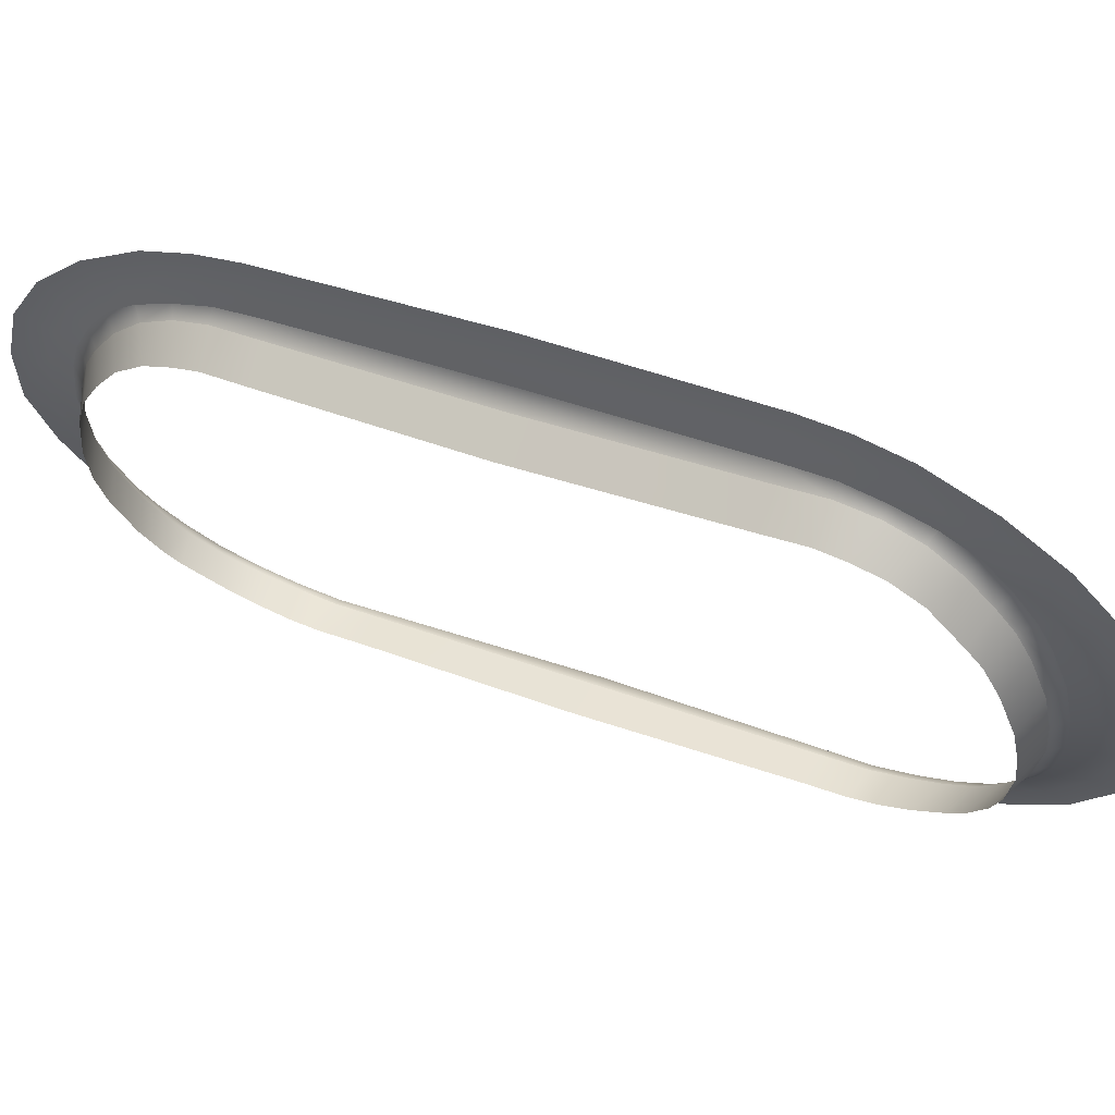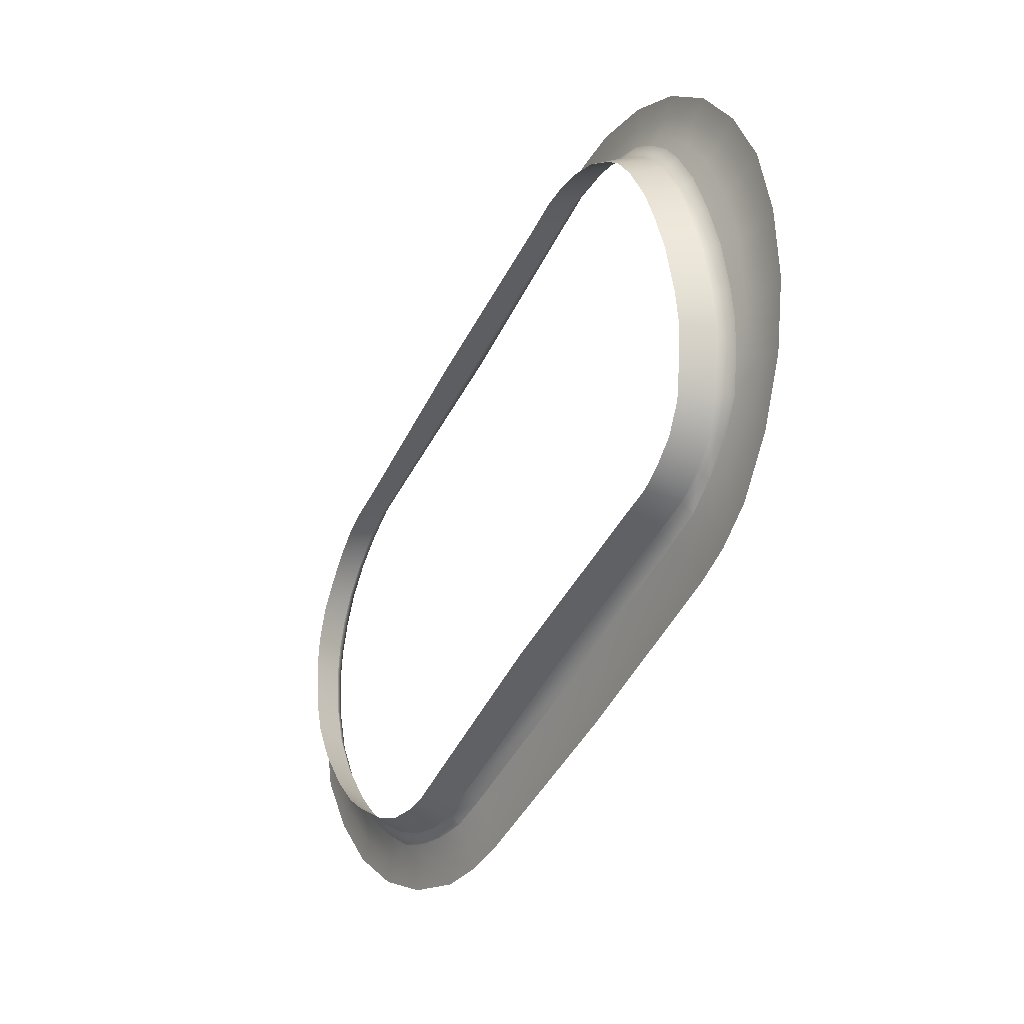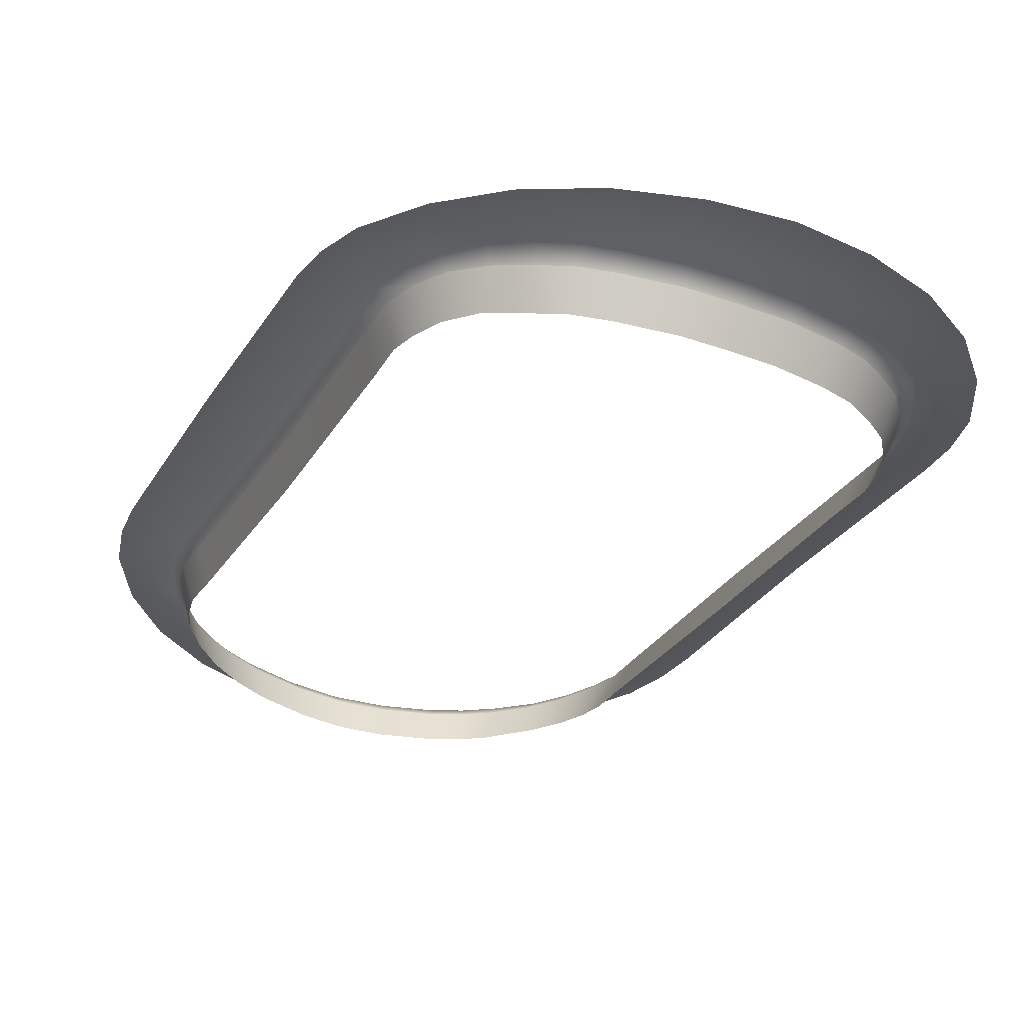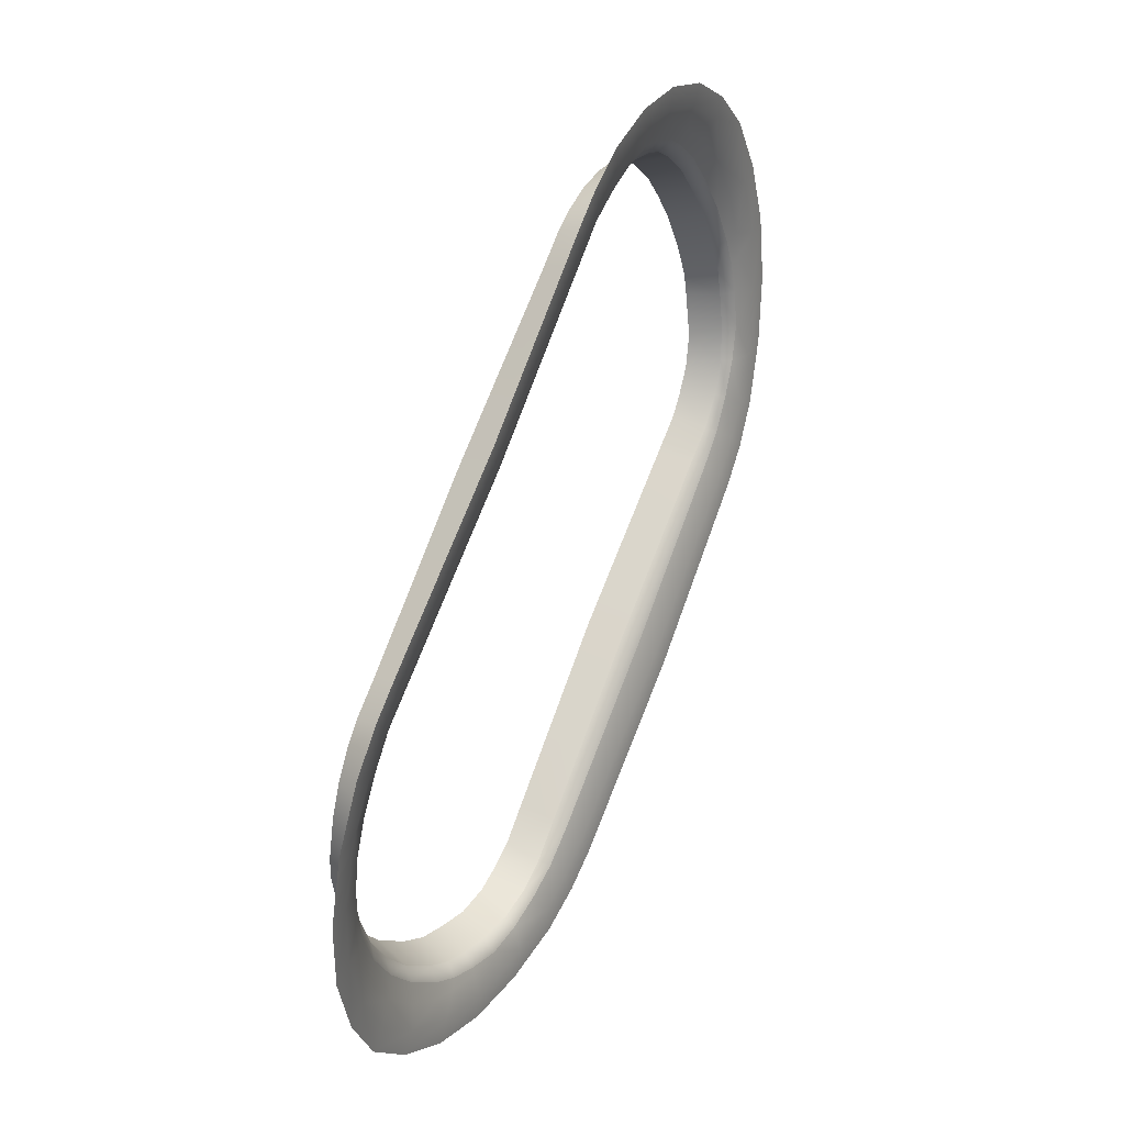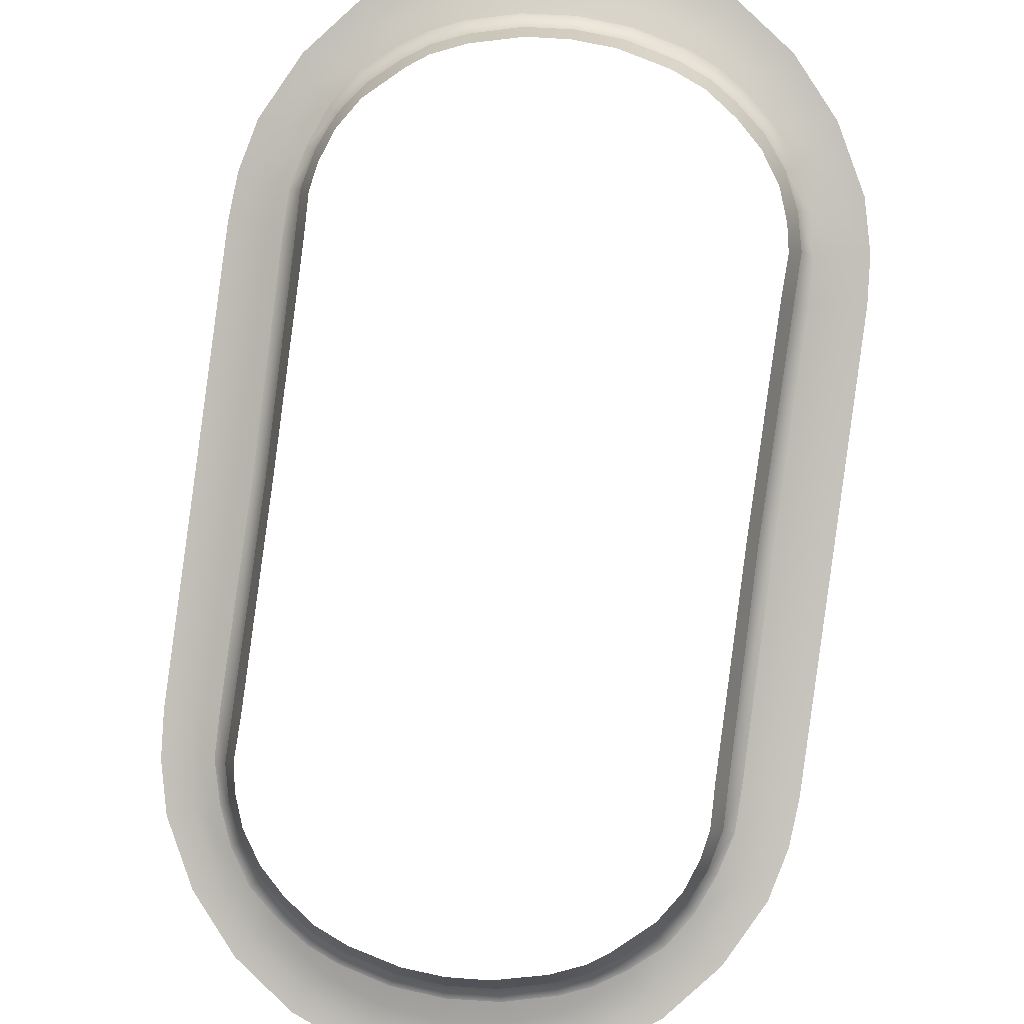
<metadata>
{"format":"obj","ext":"obj","renderer":"f3d","projection":"perspective","resolution":1024,"background":"white","views":[{"elev":-36.1,"azim":108.6,"up":"+Y"},{"elev":38.2,"azim":72.0,"up":"+Z"},{"elev":-53.0,"azim":166.2,"up":"+Y"},{"elev":-33.1,"azim":101.5,"up":"+Z"},{"elev":-64.5,"azim":4.3,"up":"+Y"}]}
</metadata>
<code>
v  -0.000715 0.009087 0.06414
v  -0.000853 0.008805 0.06352
v  -0.002743 0.00892 0.06357
v  -0.001008 0.008349 0.06292
v  -0.00267 0.008466 0.06301
v  -0.002723 0.009209 0.06419
v  -0.009796 0.006925 0.05776
v  -0.01051 0.007097 0.05793
v  -0.0105 0.007102 0.05794
v  -0.009079 0.006512 0.05761
v  -0.01027 0.004086 0.05209
v  -0.01107 0.004472 0.05209
v  -0.01179 0.004615 0.05219
v  -0.01014 0.007568 0.0591
v  -0.009453 0.007389 0.05891
v  -0.008964 0.007753 0.05988
v  -0.00952 0.008031 0.06033
v  -0.008064 0.008195 0.06109
v  -0.008231 0.008548 0.06183
v  -0.007503 0.008382 0.06162
v  -0.006615 0.008938 0.06302
v  -0.006333 0.008666 0.06247
v  -0.004744 0.009165 0.06383
v  -0.004676 0.008868 0.0632
v  -0.004091 0.00845 0.0628
v  -0.004893 0.008385 0.06253
v  -0.005916 0.008238 0.06204
v  -0.006829 0.008 0.06138
v  -0.007636 0.00773 0.06062
v  -0.008279 0.007385 0.05973
v  -0.008796 0.006996 0.05876
v  -0.00114 0.007915 0.06243
v  -0.00257 0.008061 0.06257
v  -0.004028 0.008142 0.06246
v  -0.004913 0.008159 0.06227
v  -0.00584 0.008108 0.06191
v  0.000905 0.008537 0.06292
v  0.000558 0.008126 0.06244
v  0.001157 0.008801 0.0635
v  0.00575 0.005389 0.05505
v  0.005006 0.005369 0.05514
v  0.005752 0.005394 0.05506
v  0.002938 0.002698 0.04974
v  0.004214 0.005115 0.05526
v  0.003759 0.002913 0.04946
v  0.004482 0.002904 0.0493
v  0.005176 0.005852 0.05632
v  0.00591 0.00588 0.05625
v  0.005129 0.006272 0.05738
v  0.00585 0.006416 0.05761
v  0.004803 0.006843 0.05881
v  0.00528 0.007128 0.05944
v  0.004505 0.00712 0.05949
v  0.004279 0.007793 0.06109
v  0.003778 0.007603 0.06068
v  0.002882 0.008363 0.06248
v  0.002545 0.008109 0.06192
v  0.001786 0.007832 0.06175
v  0.002419 0.007616 0.06123
v  0.003161 0.007284 0.06043
v  0.003729 0.00689 0.05951
v  0.004156 0.00649 0.05853
v  0.004375 0.006055 0.05749
v  0.004442 0.005604 0.05641
v  0.000233 0.007767 0.06207
v  0.001553 0.007555 0.06147
v  0.002303 0.007401 0.06099
v  0.003022 0.007177 0.06034
v  -0.002514 0.007624 0.06233
v  -0.001226 0.007489 0.0622
v  -0.003963 0.007705 0.06223
v  -0.004894 0.007724 0.06203
v  -0.005662 0.007667 0.06172
v  -0.006605 0.007567 0.0612
v  -0.00742 0.007387 0.06051
v  -0.00805 0.007089 0.0597
v  -0.008509 0.006685 0.05877
v  -0.008731 0.006162 0.05765
v  -0.00989 0.003659 0.0522
v  1.2e-05 0.007358 0.06188
v  0.001325 0.007149 0.0613
v  0.002115 0.006986 0.06079
v  0.002701 0.006787 0.06023
v  0.003372 0.006517 0.05943
v  0.00385 0.006201 0.05852
v  0.00409 0.005811 0.05754
v  0.004118 0.005389 0.05661
v  0.003833 0.00484 0.05543
v  0.002542 0.002352 0.04999
v  -0.002475 0.00656 0.06236
v  -0.001331 0.006438 0.06224
v  -0.003915 0.006646 0.06228
v  -0.004894 0.006668 0.06207
v  -0.005507 0.006616 0.0618
v  -0.006684 0.006505 0.06112
v  -0.007412 0.006272 0.06044
v  -0.007896 0.00596 0.05971
v  -0.008184 0.005682 0.05906
v  -0.008396 0.005177 0.05797
v  -0.009575 0.002647 0.05258
v  -0.00023 0.006324 0.06197
v  0.00108 0.006121 0.06139
v  0.001911 0.005953 0.06086
v  0.00264 0.00569 0.06013
v  0.003202 0.005465 0.05937
v  0.00359 0.005115 0.05849
v  0.003723 0.004738 0.05765
v  0.003711 0.004432 0.05695
v  0.003432 0.003933 0.05587
v  0.00218 0.001411 0.0505
v  -0.006623 -0.002773 0.03793
v  -0.006484 -0.002497 0.03854
v  -0.004592 -0.002532 0.03846
v  -0.006337 -0.002346 0.03929
v  -0.004673 -0.002406 0.03916
v  -0.004612 -0.002813 0.03783
v  0.00248 0.000281 0.04389
v  0.003193 0.000239 0.04367
v  0.00319 0.000234 0.04365
v  0.00175 0.000152 0.04429
v  0.00283 -0.000323 0.04254
v  0.002135 -0.000272 0.04278
v  0.001643 -0.000748 0.04187
v  0.002202 -0.000931 0.04137
v  0.000739 -0.001339 0.04073
v  0.000907 -0.001677 0.03998
v  0.000177 -0.001594 0.04023
v  -0.000714 -0.00226 0.03887
v  -0.000996 -0.00201 0.03943
v  -0.002588 -0.002649 0.03814
v  -0.002657 -0.002365 0.03877
v  -0.00325 -0.002309 0.03934
v  -0.002447 -0.002181 0.03958
v  -0.001422 -0.001944 0.04004
v  -0.000507 -0.001639 0.04066
v  0.000302 -0.00127 0.04138
v  0.000947 -0.000847 0.04223
v  0.001466 -0.00039 0.04317
v  -0.006213 -0.002265 0.03993
v  -0.004781 -0.002329 0.03976
v  -0.00332 -0.002254 0.03979
v  -0.002431 -0.002131 0.03992
v  -0.001501 -0.001931 0.04021
v  -0.008241 -0.002148 0.03911
v  -0.007901 -0.002067 0.03974
v  -0.008492 -0.002405 0.03852
v  -0.01306 0.001948 0.04655
v  -0.01232 0.001836 0.04652
v  -0.01307 0.001942 0.04654
v  -0.01154 0.001549 0.04665
v  -0.01249 0.001265 0.04538
v  -0.01323 0.001365 0.04539
v  -0.01245 0.000733 0.04437
v  -0.01317 0.000685 0.0441
v  -0.01213 1.4e-05 0.04301
v  -0.0126 -0.000257 0.04237
v  -0.01183 -0.000332 0.04236
v  -0.01161 -0.001115 0.04081
v  -0.01111 -0.000947 0.04123
v  -0.01021 -0.001847 0.03949
v  -0.009878 -0.001606 0.04005
v  -0.009128 -0.001691 0.04039
v  -0.009759 -0.001412 0.04088
v  -0.0105 -0.00099 0.04164
v  -0.01107 -0.000529 0.04253
v  -0.01149 -3e-05 0.04347
v  -0.01171 0.000483 0.04448
v  -0.01177 0.001001 0.04551
v  -0.007584 -0.002035 0.04026
v  -0.0089 -0.001668 0.04078
v  -0.009647 -0.001373 0.0412
v  -0.01036 -0.001 0.04178
v  -0.00485 -0.002433 0.04025
v  -0.00614 -0.002372 0.04041
v  -0.003398 -0.002363 0.04027
v  -0.002463 -0.002234 0.04041
v  -0.001693 -0.002065 0.04067
v  -0.000745 -0.001777 0.0411
v  7.5e-05 -0.001406 0.0417
v  0.000708 -0.001006 0.04247
v  0.001166 -0.000588 0.04339
v  0.001388 -9.2e-05 0.04452
v  -0.007376 -0.002167 0.04069
v  -0.008686 -0.001808 0.04121
v  -0.009472 -0.001498 0.04165
v  -0.01006 -0.001186 0.04215
v  -0.01072 -0.000729 0.04287
v  -0.0112 -0.000223 0.0437
v  -0.01143 0.000269 0.04463
v  -0.01146 0.000697 0.04555
v  -0.01118 0.001228 0.04675
v  -0.004932 -0.00315 0.04103
v  -0.006078 -0.003093 0.04118
v  -0.003488 -0.003085 0.04105
v  -0.002505 -0.002948 0.04119
v  -0.00189 -0.002808 0.04141
v  -0.000706 -0.002413 0.04196
v  2.4e-05 -0.002075 0.0426
v  0.000508 -0.001745 0.04332
v  0.000797 -0.001445 0.04396
v  0.001008 -0.00096 0.04506
v  -0.007177 -0.002914 0.04143
v  -0.008483 -0.00256 0.04193
v  -0.009311 -0.002233 0.04239
v  -0.01004 -0.001826 0.04305
v  -0.01059 -0.001374 0.04371
v  -0.01098 -0.000918 0.04455
v  -0.01111 -0.000524 0.04538
v  -0.0111 -0.000196 0.04607
v  -0.01082 0.000283 0.04715
o r_trackpad_scroll_cut_5
g r_trackpad_scroll_cut_5
f 1 2 3
f 2 4 3
f 4 5 3
f 3 6 1
f 7 8 9
f 7 10 11
f 11 12 7
f 12 13 8
f 8 7 12
f 9 14 15
f 15 7 9
f 16 15 14
f 14 17 16
f 18 17 19
f 16 17 18
f 18 19 20
f 20 19 21
f 20 21 22
f 22 21 23
f 22 23 24
f 24 23 6
f 24 6 3
f 3 5 25
f 3 25 24
f 24 25 26
f 24 26 22
f 26 27 22
f 27 28 22
f 22 28 20
f 28 18 20
f 28 29 18
f 18 29 16
f 16 29 30
f 30 31 15
f 15 16 30
f 31 10 7
f 7 15 31
f 4 32 33
f 33 5 4
f 5 33 34
f 34 25 5
f 34 35 26
f 26 25 34
f 26 35 27
f 36 27 35
f 27 36 28
f 29 29 28
f 29 29 29
f 29 30 30
f 30 29 29
f 30 30 30
f 30 31 31
f 31 30 30
f 31 31 31
f 31 10 10
f 10 31 31
f 10 10 11
f 2 1 37
f 4 2 37
f 38 4 37
f 39 37 1
f 40 41 42
f 43 44 41
f 41 45 43
f 40 46 45
f 45 41 40
f 47 48 42
f 42 41 47
f 48 47 49
f 49 50 48
f 50 51 52
f 50 49 51
f 52 51 53
f 52 53 54
f 54 53 55
f 54 55 56
f 56 55 57
f 56 57 39
f 39 57 37
f 38 37 58
f 58 37 57
f 58 57 59
f 59 57 55
f 60 59 55
f 61 60 55
f 61 55 53
f 62 61 51
f 61 53 51
f 62 49 63
f 51 49 62
f 47 64 63
f 63 49 47
f 41 44 64
f 64 47 41
f 4 38 65
f 65 32 4
f 38 58 66
f 66 65 38
f 66 58 59
f 59 67 66
f 68 67 60
f 59 60 67
f 60 61 68
f 62 61 62
f 62 62 62
f 62 62 63
f 63 63 62
f 63 63 63
f 63 63 64
f 64 64 63
f 64 64 64
f 44 44 64
f 64 64 44
f 44 43 44
f 69 33 32
f 32 70 69
f 71 34 33
f 33 69 71
f 72 35 34
f 34 71 72
f 35 72 36
f 73 36 72
f 36 73 28
f 74 28 73
f 28 74 29
f 75 29 74
f 29 75 29
f 29 75 30
f 76 30 75
f 30 76 30
f 30 76 31
f 77 31 76
f 31 77 31
f 10 31 77
f 77 78 10
f 11 10 78
f 78 79 11
f 32 65 80
f 80 70 32
f 65 66 81
f 81 80 65
f 81 66 67
f 67 82 81
f 83 82 68
f 67 68 82
f 84 83 61
f 68 61 83
f 85 84 62
f 61 62 84
f 62 85 62
f 86 85 63
f 62 63 85
f 63 86 63
f 87 86 64
f 63 64 86
f 64 87 64
f 88 87 44
f 64 44 87
f 88 44 43
f 43 89 88
f 90 69 70
f 70 91 90
f 92 71 69
f 69 90 92
f 93 72 71
f 71 92 93
f 72 93 73
f 94 73 93
f 73 94 74
f 95 74 94
f 74 95 75
f 96 75 95
f 75 96 76
f 97 76 96
f 76 97 77
f 98 77 97
f 78 77 98
f 98 99 78
f 79 78 99
f 99 100 79
f 70 80 101
f 101 91 70
f 80 81 102
f 102 101 80
f 81 82 103
f 103 102 81
f 82 83 103
f 103 83 104
f 83 84 104
f 104 84 105
f 84 85 105
f 105 85 106
f 85 86 106
f 107 106 86
f 108 107 87
f 86 87 107
f 109 108 88
f 87 88 108
f 109 88 89
f 89 110 109
f 111 112 113
f 112 114 113
f 114 115 113
f 113 116 111
f 117 118 119
f 117 120 43
f 43 45 117
f 45 46 118
f 118 117 45
f 119 121 122
f 122 117 119
f 123 122 121
f 121 124 123
f 125 124 126
f 123 124 125
f 125 126 127
f 127 126 128
f 127 128 129
f 129 128 130
f 129 130 131
f 131 130 116
f 131 116 113
f 113 115 132
f 113 132 131
f 131 132 133
f 131 133 129
f 133 134 129
f 134 135 129
f 129 135 127
f 135 125 127
f 135 136 125
f 125 136 123
f 123 136 137
f 137 138 122
f 122 123 137
f 138 120 117
f 117 122 138
f 114 139 140
f 140 115 114
f 115 140 141
f 141 132 115
f 141 142 133
f 133 132 141
f 133 142 134
f 143 134 142
f 134 143 135
f 136 136 135
f 136 136 136
f 136 137 137
f 137 136 136
f 137 137 137
f 137 138 138
f 138 137 137
f 138 138 138
f 138 120 120
f 120 138 138
f 120 120 43
f 112 111 144
f 114 112 144
f 145 114 144
f 146 144 111
f 147 148 149
f 11 150 148
f 148 12 11
f 147 13 12
f 12 148 147
f 151 152 149
f 149 148 151
f 152 151 153
f 153 154 152
f 154 155 156
f 154 153 155
f 156 155 157
f 156 157 158
f 158 157 159
f 158 159 160
f 160 159 161
f 160 161 146
f 146 161 144
f 145 144 162
f 162 144 161
f 162 161 163
f 163 161 159
f 164 163 159
f 165 164 159
f 165 159 157
f 166 165 155
f 165 157 155
f 166 153 167
f 155 153 166
f 151 168 167
f 167 153 151
f 148 150 168
f 168 151 148
f 114 145 169
f 169 139 114
f 145 162 170
f 170 169 145
f 170 162 163
f 163 171 170
f 172 171 164
f 163 164 171
f 164 165 172
f 166 165 166
f 166 166 166
f 166 166 167
f 167 167 166
f 167 167 167
f 167 167 168
f 168 168 167
f 168 168 168
f 150 150 168
f 168 168 150
f 150 11 150
f 173 140 139
f 139 174 173
f 175 141 140
f 140 173 175
f 176 142 141
f 141 175 176
f 142 176 143
f 177 143 176
f 143 177 135
f 178 135 177
f 135 178 136
f 179 136 178
f 136 179 136
f 136 179 137
f 180 137 179
f 137 180 137
f 137 180 138
f 181 138 180
f 138 181 138
f 120 138 181
f 181 182 120
f 43 120 182
f 182 89 43
f 139 169 183
f 183 174 139
f 169 170 184
f 184 183 169
f 184 170 171
f 171 185 184
f 186 185 172
f 171 172 185
f 187 186 165
f 172 165 186
f 188 187 166
f 165 166 187
f 166 188 166
f 189 188 167
f 166 167 188
f 167 189 167
f 190 189 168
f 167 168 189
f 168 190 168
f 191 190 150
f 168 150 190
f 191 150 11
f 11 79 191
f 192 173 174
f 174 193 192
f 194 175 173
f 173 192 194
f 195 176 175
f 175 194 195
f 176 195 177
f 196 177 195
f 177 196 178
f 197 178 196
f 178 197 179
f 198 179 197
f 179 198 180
f 199 180 198
f 180 199 181
f 200 181 199
f 182 181 200
f 200 201 182
f 89 182 201
f 201 110 89
f 174 183 202
f 202 193 174
f 183 184 203
f 203 202 183
f 184 185 204
f 204 203 184
f 185 186 204
f 204 186 205
f 186 187 205
f 205 187 206
f 187 188 206
f 206 188 207
f 188 189 207
f 208 207 189
f 209 208 190
f 189 190 208
f 210 209 191
f 190 191 209
f 210 191 79
f 79 100 210

</code>
